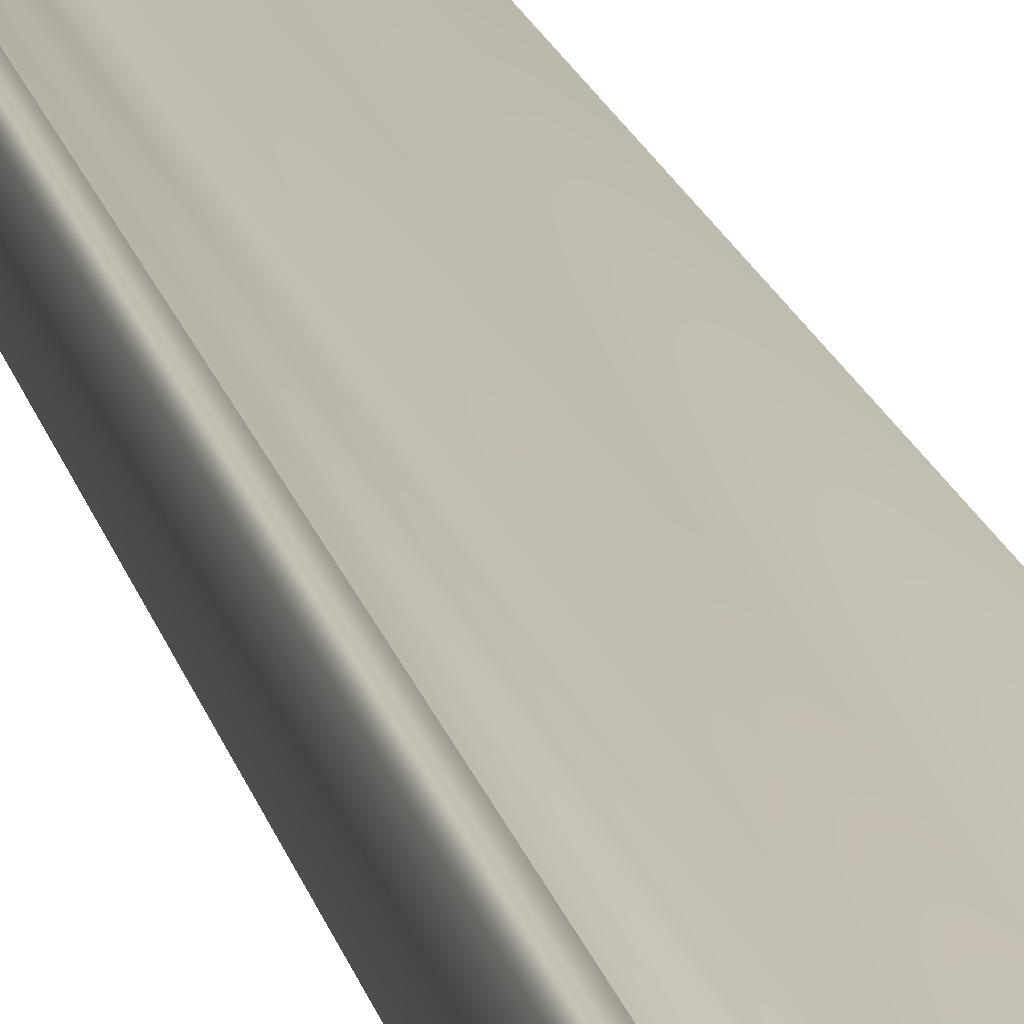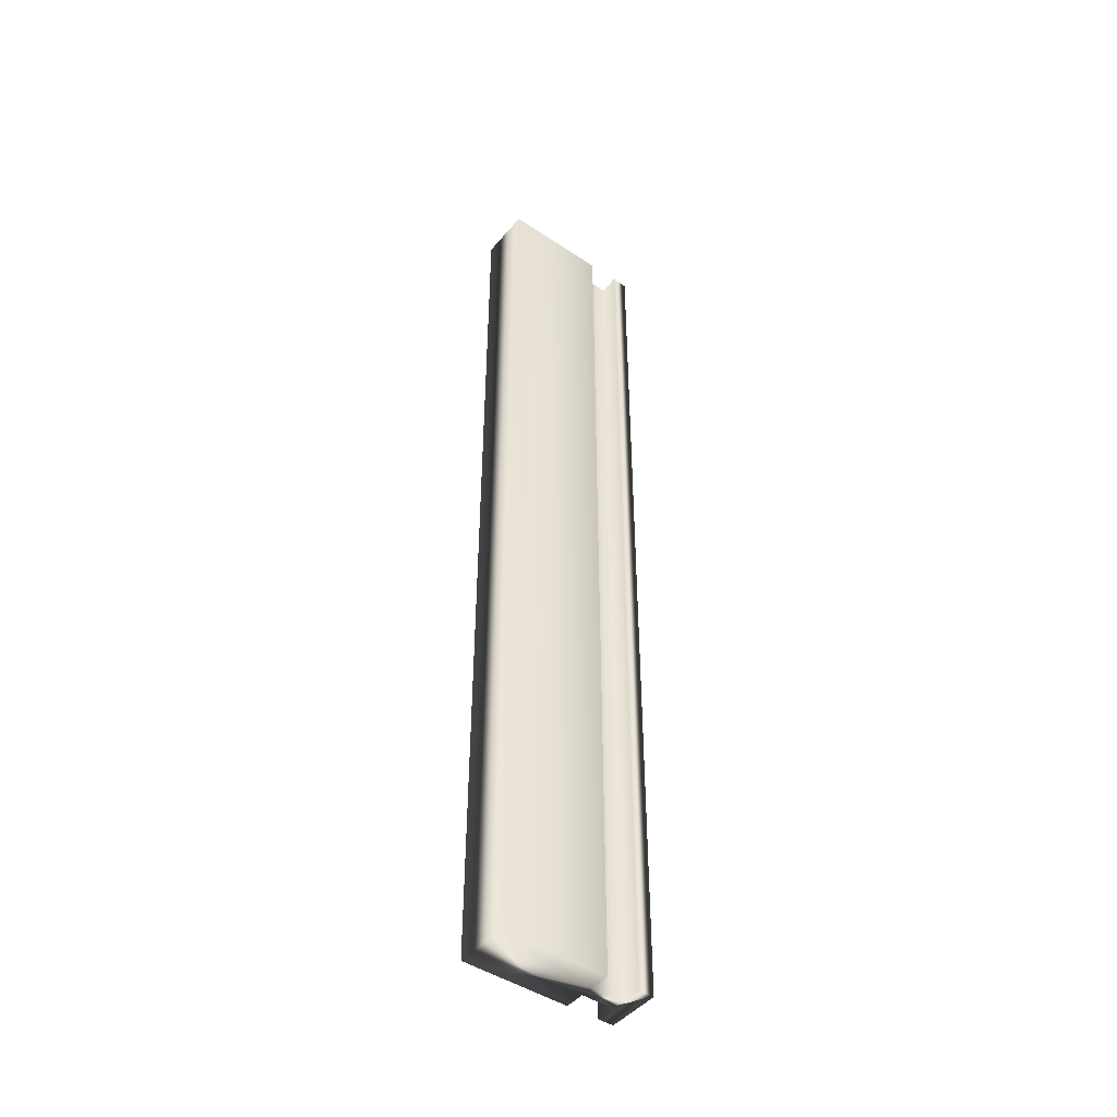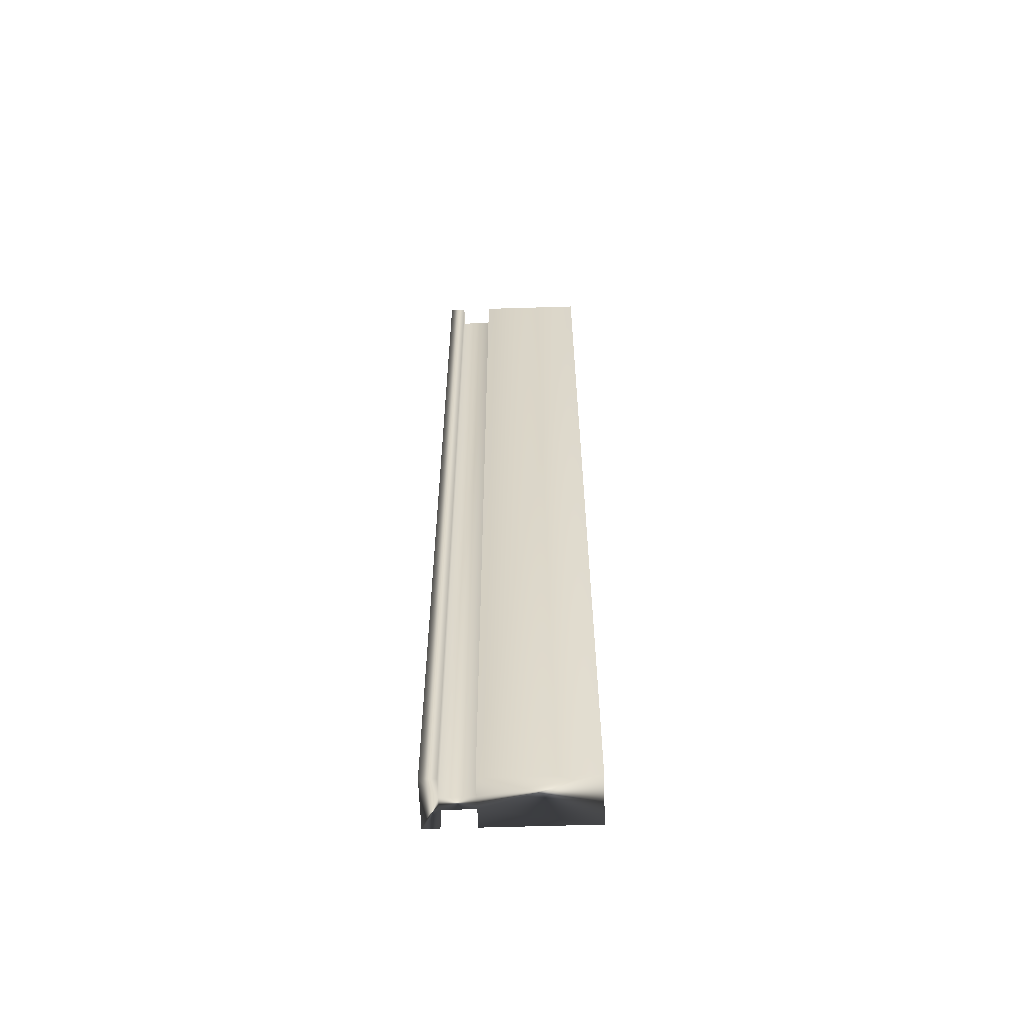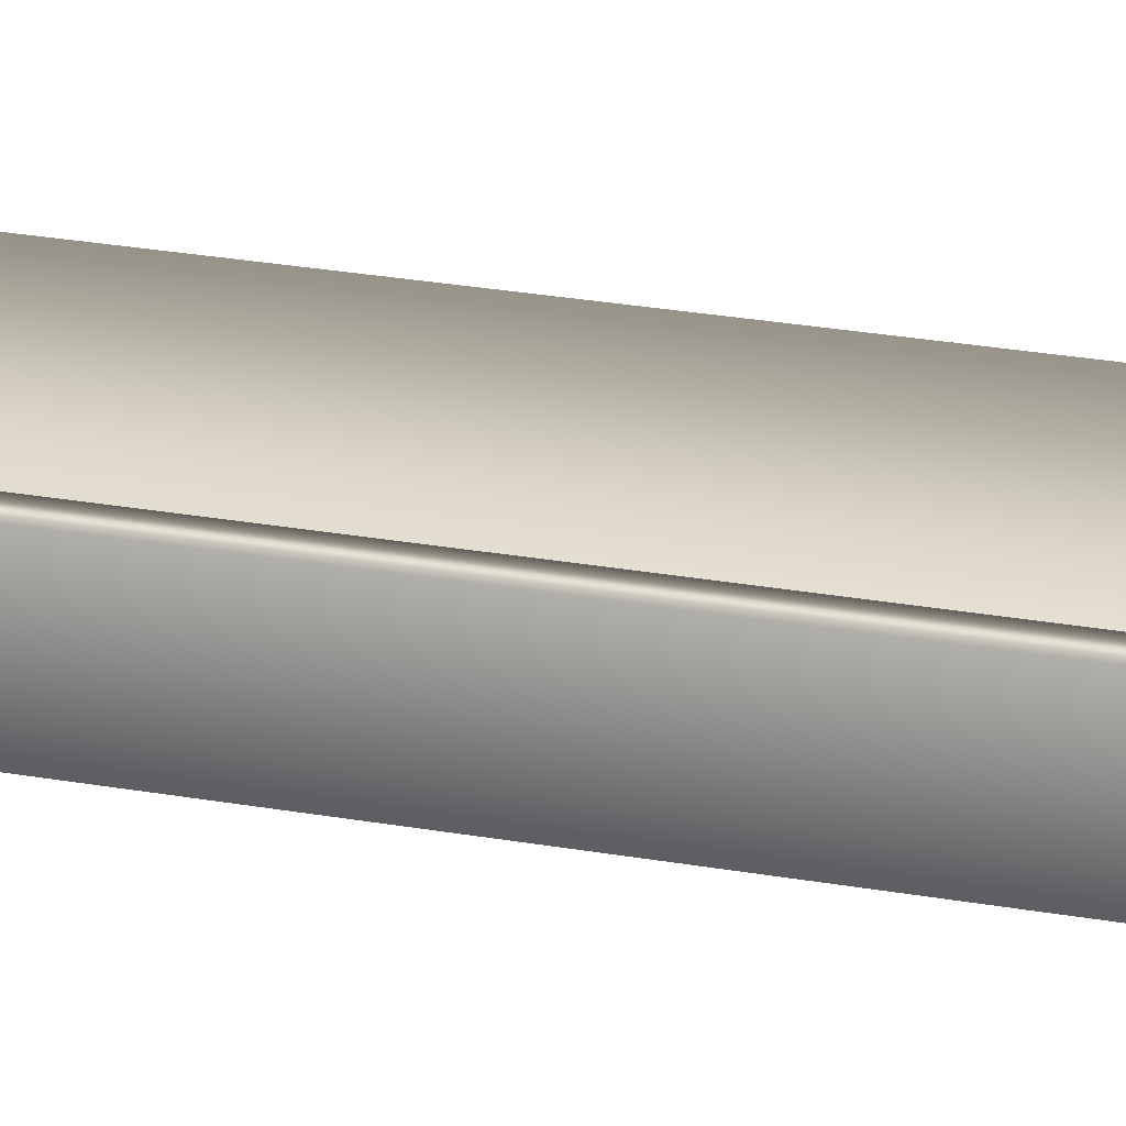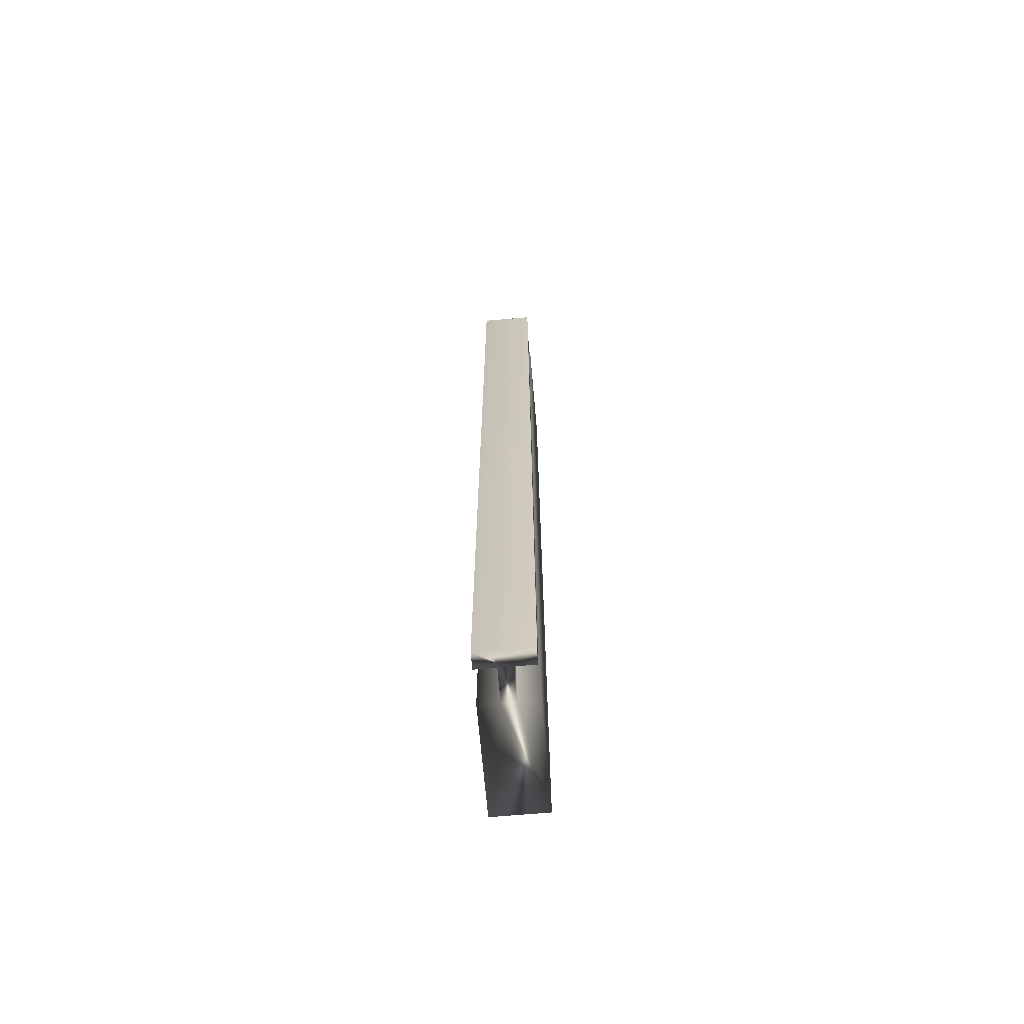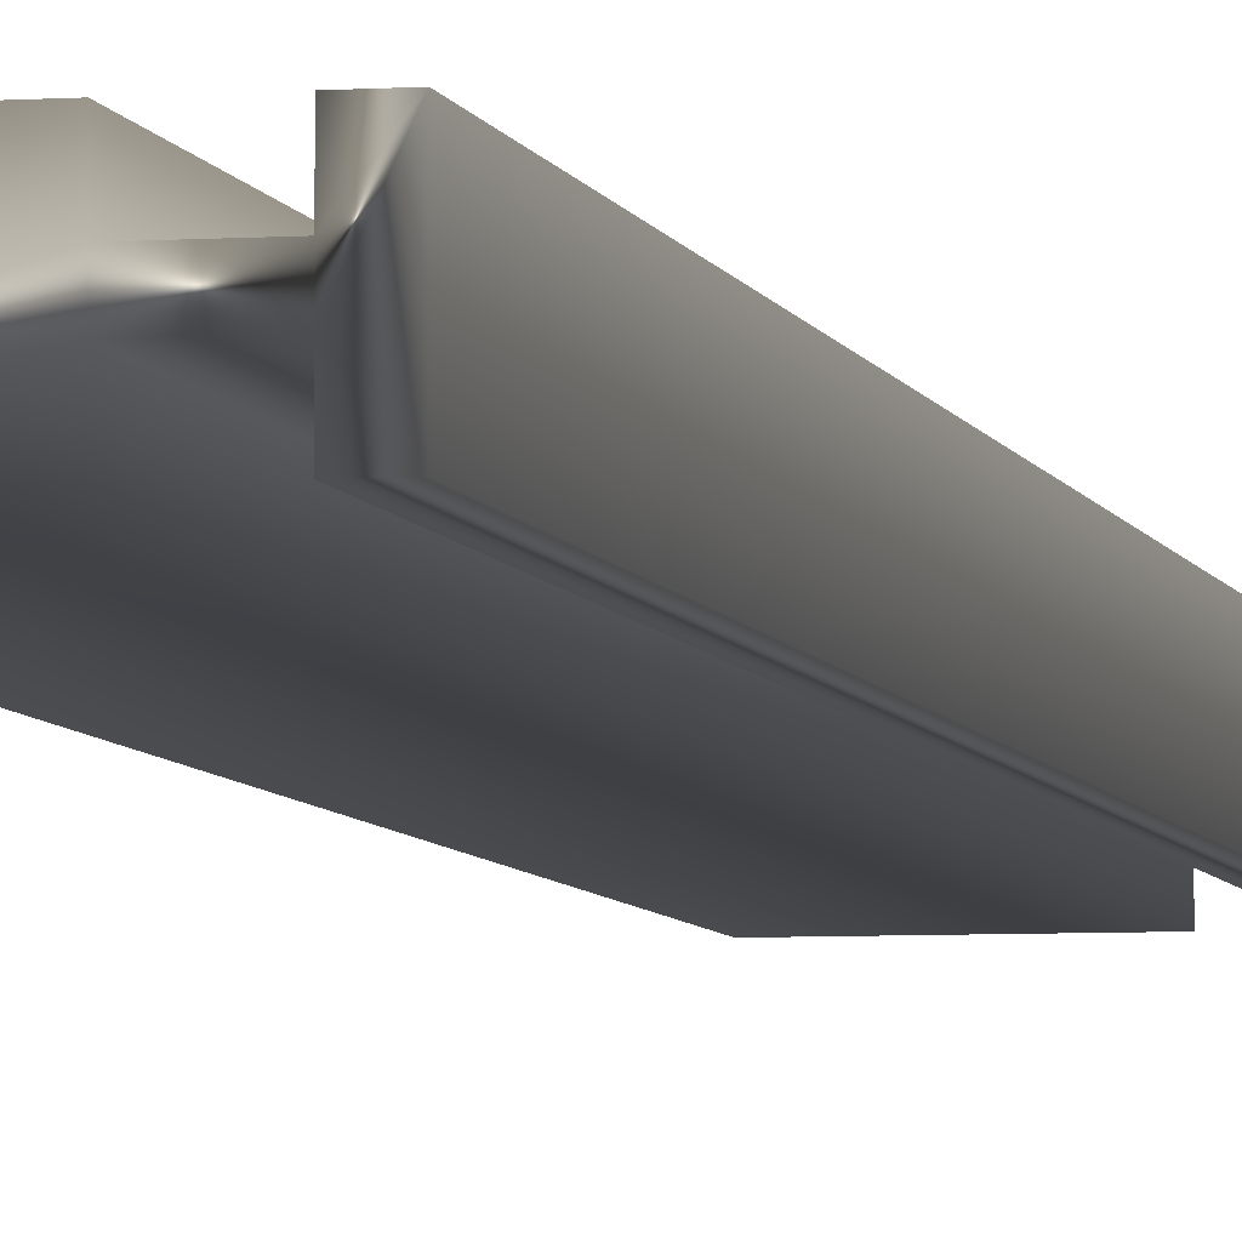
<metadata>
{"format":"obj","ext":"obj","renderer":"f3d","projection":"perspective","resolution":1024,"background":"white","views":[{"elev":17.1,"azim":167.9,"up":"+Y"},{"elev":-45.8,"azim":-37.4,"up":"+Z"},{"elev":-60.0,"azim":-178.2,"up":"+Z"},{"elev":22.2,"azim":108.3,"up":"+Y"},{"elev":-68.0,"azim":95.0,"up":"+Z"},{"elev":-5.4,"azim":12.1,"up":"+Y"}]}
</metadata>
<code>
v 51.71 10.47 54.05
v 51.71 10.4 54.05
v 51.71 10.47 57.84
v 51.71 10.4 57.84
v 51.58 10.47 54.05
v 51.58 10.47 57.84
v 51.58 10.4 54.05
v 51.58 10.4 57.84
v 51.16 10.4 54.05
v 51.16 10.4 57.84
v 51.16 10.6 54.05
v 51.16 10.6 57.84
v 51.58 10.6 54.05
v 51.58 10.6 57.84
v 51.58 10.53 54.05
v 51.58 10.53 57.84
v 51.71 10.53 54.05
v 51.71 10.53 57.84
v 51.71 10.6 54.05
v 51.71 10.6 57.84
v 51.77 10.4 57.84
v 51.77 10.6 57.84
v 51.77 10.4 54.05
v 51.77 10.6 54.05
f 1 2 3
f 3 2 4
f 1 3 5
f 5 3 6
f 7 5 8
f 8 5 6
f 7 8 9
f 9 8 10
f 11 9 12
f 12 9 10
f 11 12 13
f 13 12 14
f 15 13 16
f 16 13 14
f 15 16 17
f 17 16 18
f 19 17 20
f 20 17 18
f 4 21 3
f 3 21 22
f 3 22 18
f 18 22 20
f 3 18 6
f 6 18 16
f 6 16 10
f 10 16 12
f 12 16 14
f 10 8 6
f 23 21 2
f 2 21 4
f 19 20 24
f 24 20 22
f 2 1 23
f 23 1 17
f 23 17 24
f 24 17 19
f 17 1 15
f 15 1 5
f 15 5 11
f 11 5 9
f 9 5 7
f 11 13 15
f 23 24 21
f 21 24 22

</code>
